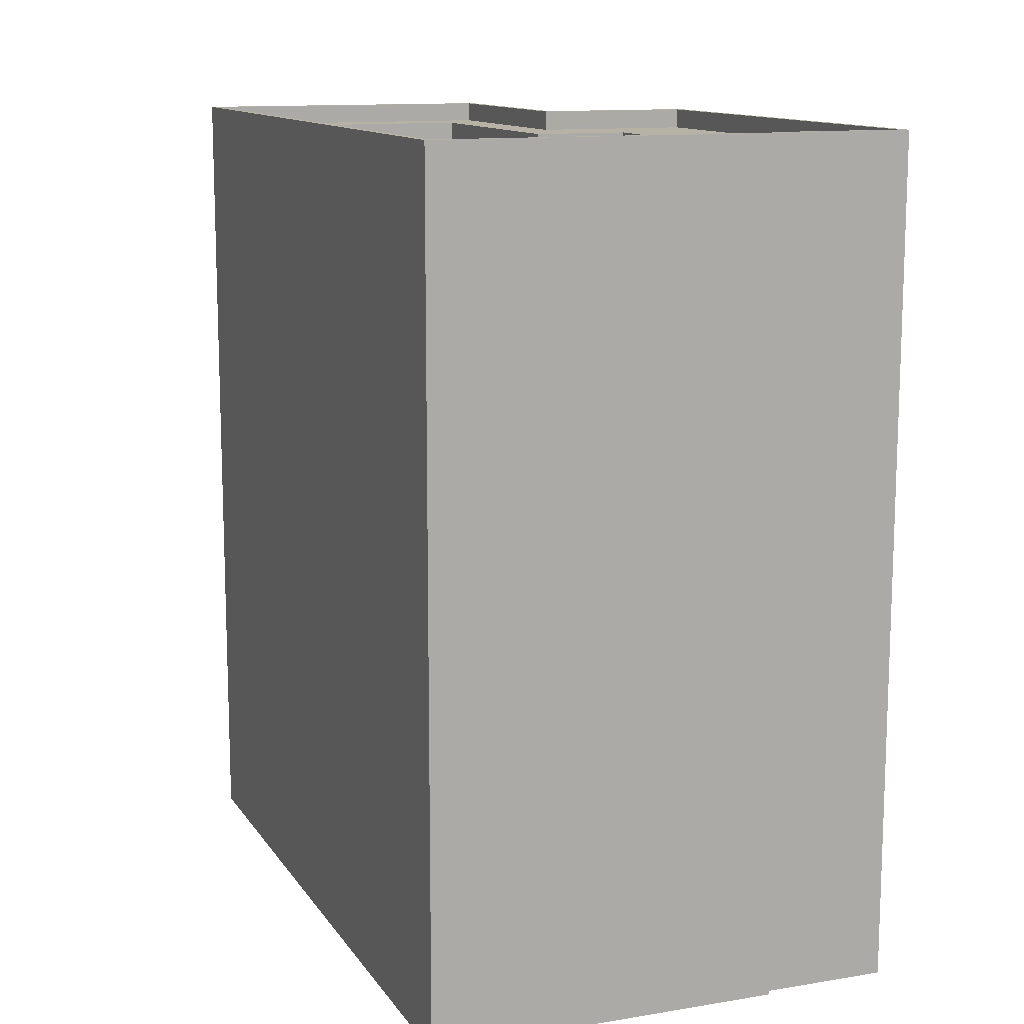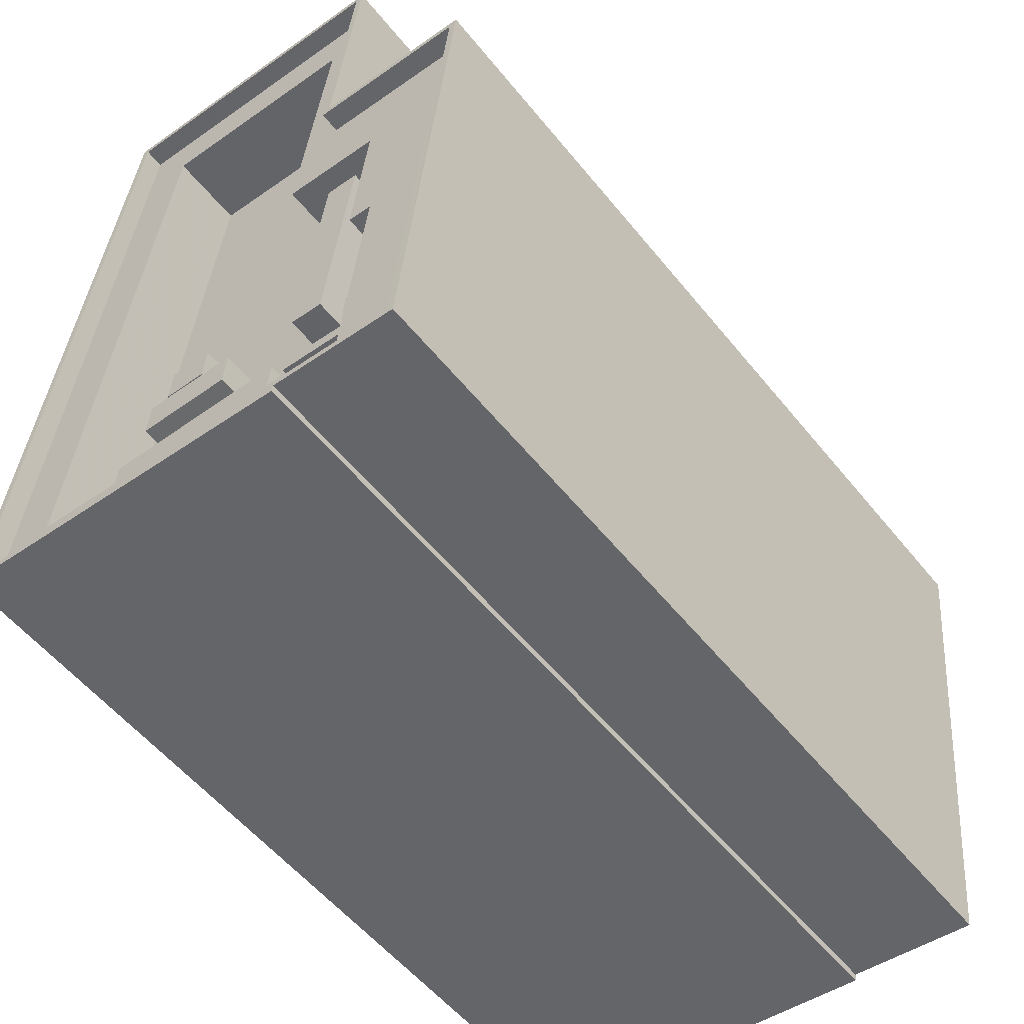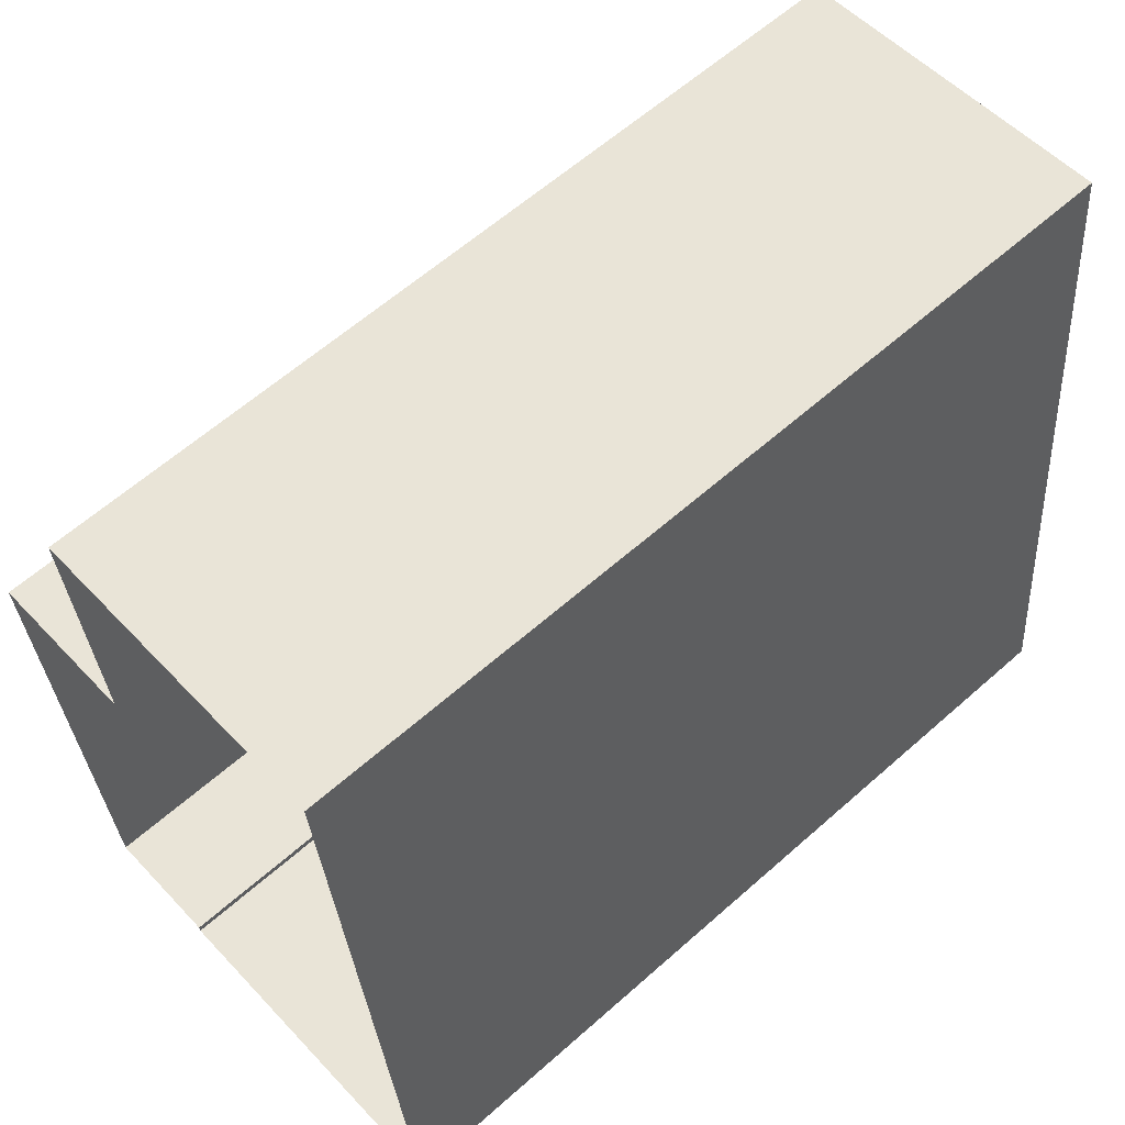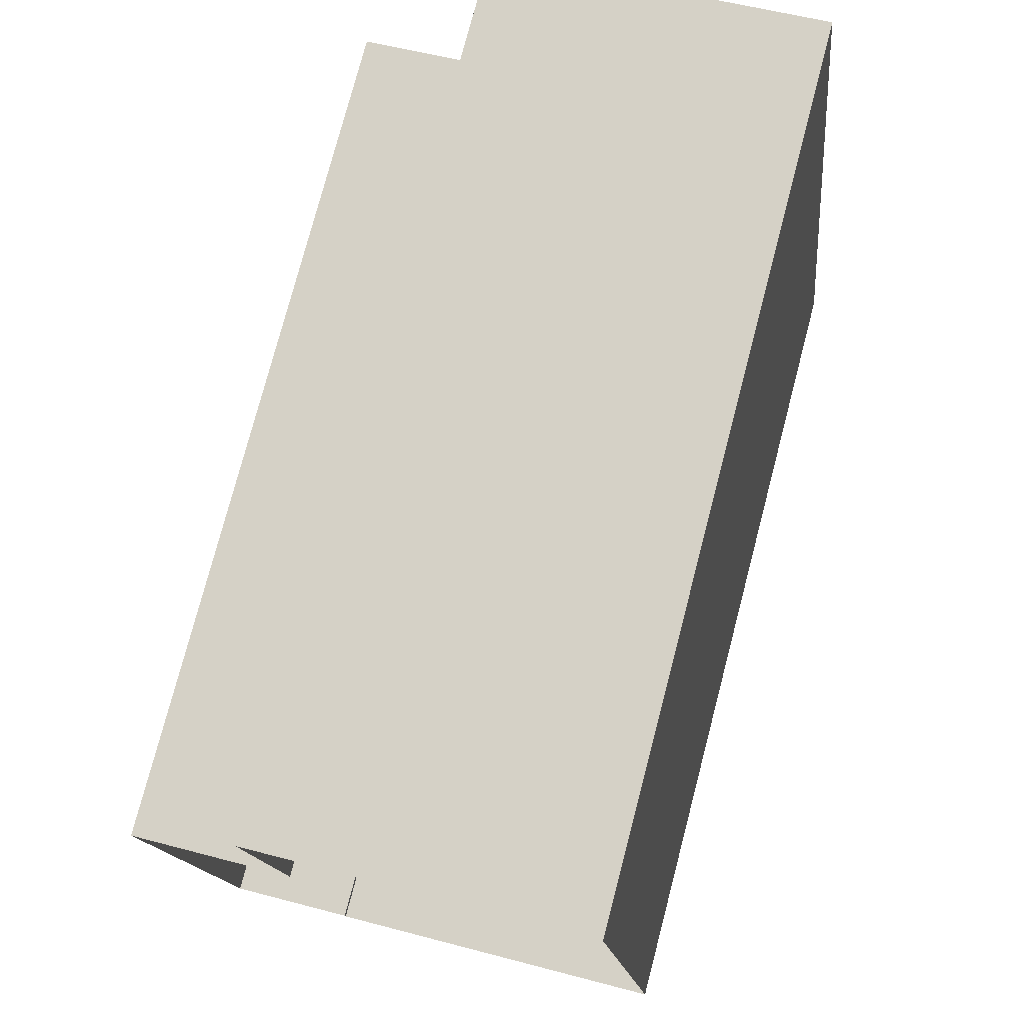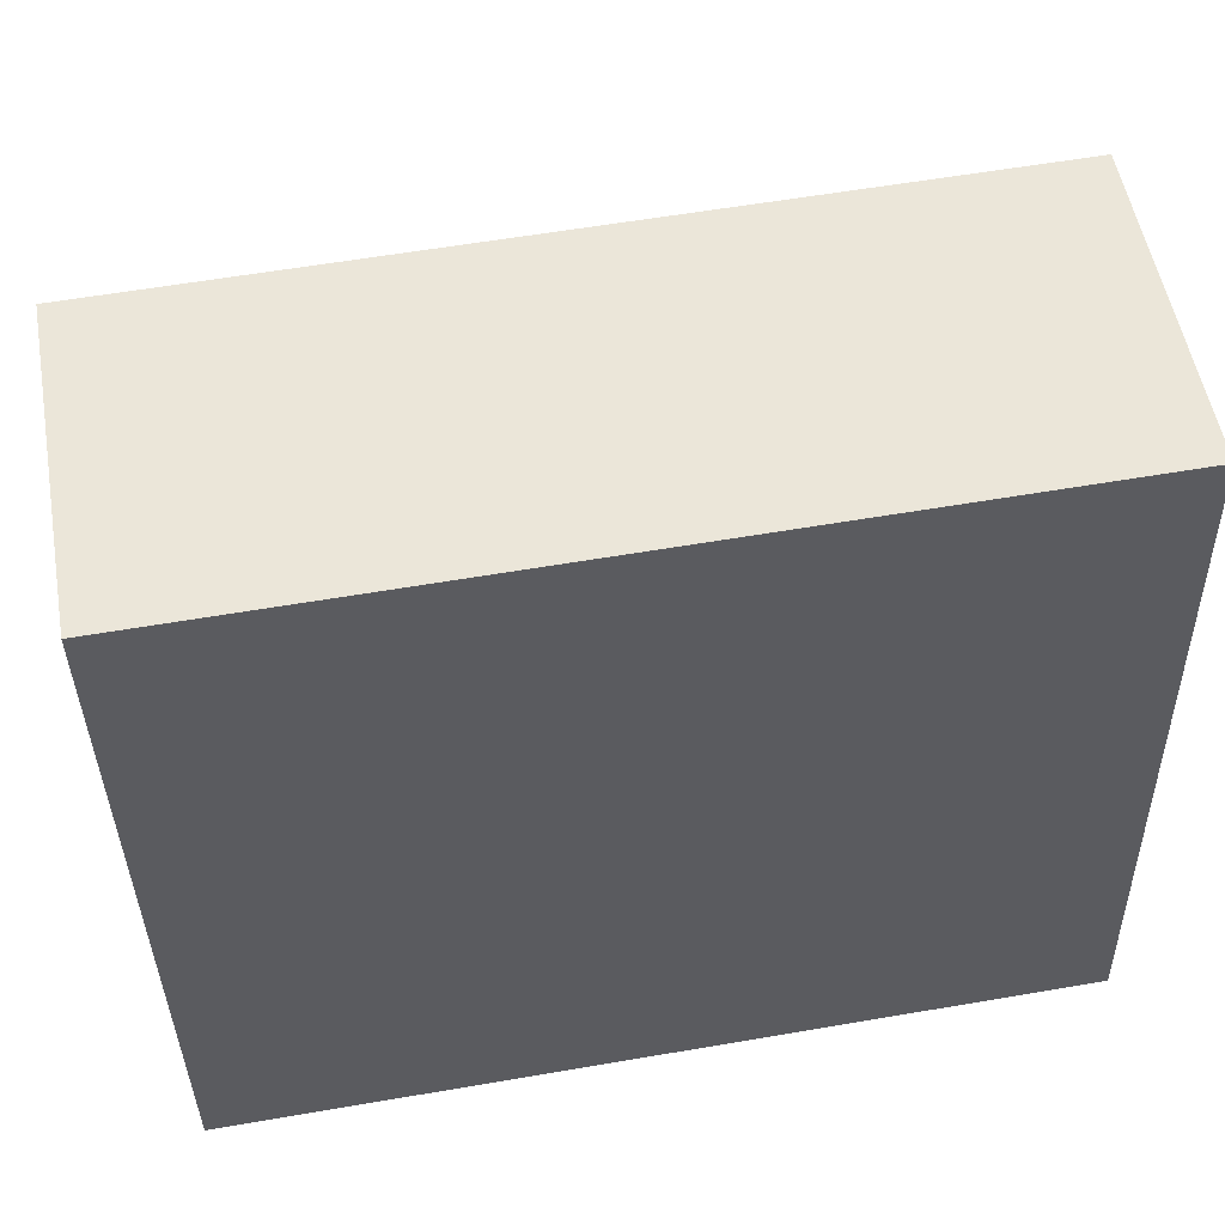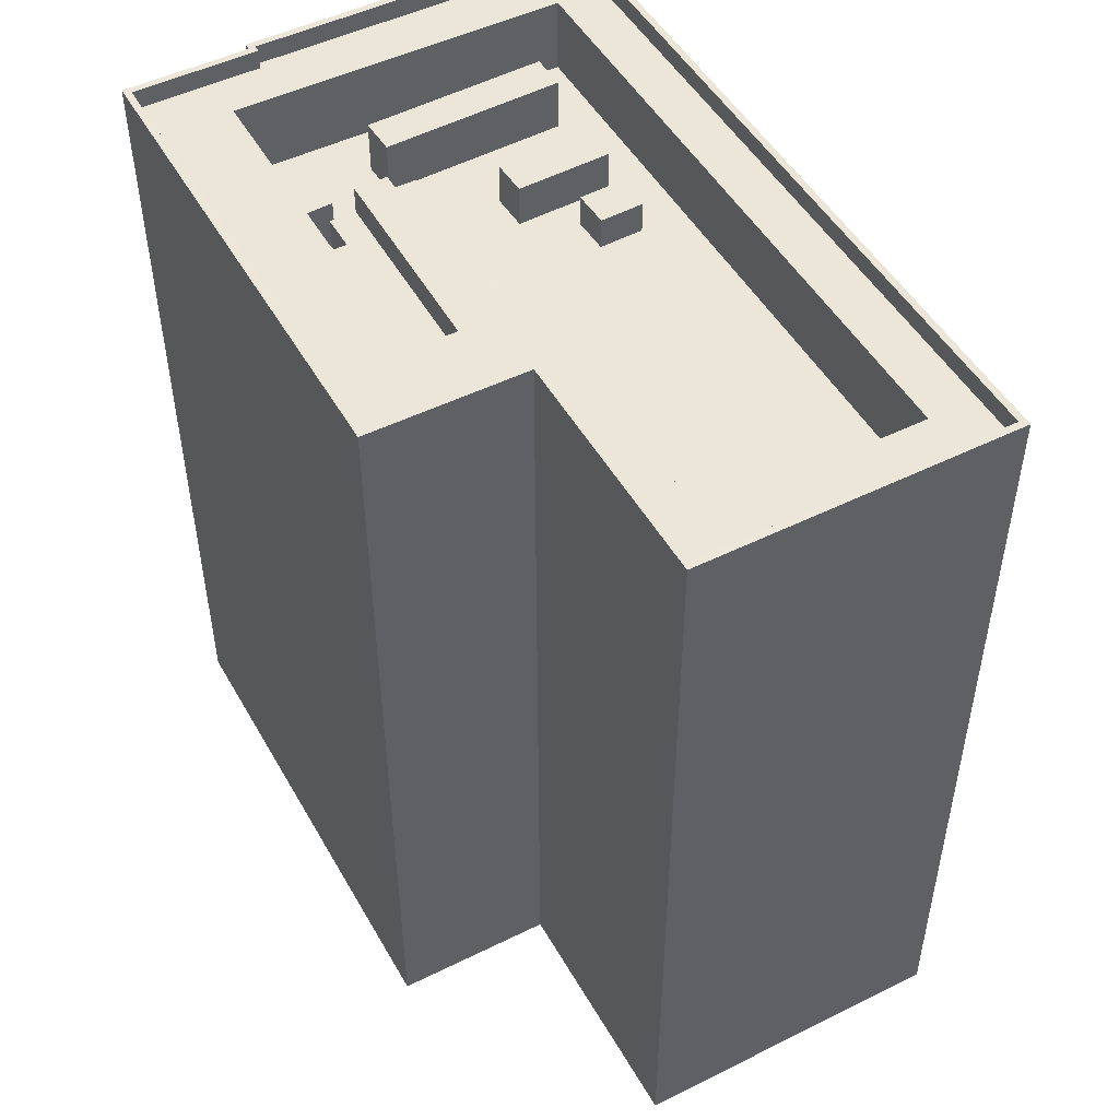
<metadata>
{"format":"obj","ext":"obj","renderer":"f3d","projection":"perspective","resolution":1024,"background":"white","views":[{"elev":12.4,"azim":-27.1,"up":"+Z"},{"elev":-55.6,"azim":38.3,"up":"+Y"},{"elev":61.4,"azim":-132.0,"up":"+Y"},{"elev":76.8,"azim":-165.3,"up":"+Y"},{"elev":59.1,"azim":-100.0,"up":"+Y"},{"elev":49.3,"azim":145.4,"up":"+Z"}]}
</metadata>
<code>
v -7205 -3.789e+04 53.86
v -7207 -3.788e+04 50.58
v -7205 -3.789e+04 50.58
v -7207 -3.788e+04 53.87
v -7207 -3.788e+04 50.58
v -7207 -3.788e+04 52.6
v -7207 -3.788e+04 52.6
v -7207 -3.788e+04 53.87
v -7206 -3.788e+04 52.6
v -7205 -3.788e+04 53.87
v -7205 -3.788e+04 50.58
v -7206 -3.788e+04 50.58
v -7208 -3.788e+04 50.58
v -7209 -3.788e+04 52.6
v -7212 -3.788e+04 50.58
v -7212 -3.788e+04 52.6
v -7212 -3.788e+04 50.58
v -7211 -3.787e+04 52.6
v -7212 -3.788e+04 50.58
v -7212 -3.788e+04 50.58
v -7211 -3.787e+04 50.58
v -7211 -3.787e+04 52.6
v -7211 -3.787e+04 50.58
v -7205 -3.787e+04 50.58
v -7205 -3.787e+04 52.6
v -7208 -3.788e+04 54.41
v -7210 -3.788e+04 54.41
v -7209 -3.788e+04 52.6
v -7208 -3.788e+04 52.6
v -7210 -3.788e+04 52.6
v -7209 -3.787e+04 52.6
v -7209 -3.787e+04 54.41
v -7206 -3.787e+04 54.41
v -7207 -3.787e+04 52.6
v -7206 -3.787e+04 52.6
v -7204 -3.787e+04 55.58
v -7211 -3.787e+04 55.58
v -7207 -3.787e+04 52.6
v -7204 -3.787e+04 50.58
v -7211 -3.787e+04 52.6
v -7226 -3.788e+04 50.59
v -7226 -3.788e+04 50.59
v -7227 -3.789e+04 55.59
v -7227 -3.789e+04 50.59
v -7223 -3.785e+04 50.59
v -7223 -3.785e+04 55.59
v -7205 -3.789e+04 50.58
v -7209 -3.789e+04 50.58
v -7205 -3.789e+04 55.58
v -7204 -3.788e+04 55.58
v -7204 -3.788e+04 50.58
v -7205 -3.788e+04 55.58
v -7205 -3.788e+04 50.58
v -7209 -3.785e+04 50.58
v -7209 -3.785e+04 55.58
v -7231 -3.789e+04 56.89
v -7226 -3.784e+04 2.12
v -7231 -3.789e+04 2.118
v -7226 -3.784e+04 56.89
v -7205 -3.785e+04 56.88
v -7205 -3.785e+04 2.112
v -7207 -3.786e+04 56.88
v -7207 -3.786e+04 2.111
v -7196 -3.786e+04 56.88
v -7197 -3.786e+04 2.108
v -7200 -3.79e+04 56.88
v -7200 -3.79e+04 2.106
v -7208 -3.789e+04 2.109
v -7208 -3.789e+04 56.88
v -7208 -3.79e+04 2.109
v -7208 -3.79e+04 56.88
v -7208 -3.789e+04 56.88
v -7208 -3.789e+04 55.58
v -7230 -3.789e+04 55.59
v -7230 -3.789e+04 56.89
v -7226 -3.784e+04 55.59
v -7226 -3.784e+04 56.89
v -7206 -3.785e+04 56.88
v -7206 -3.785e+04 55.58
v -7207 -3.786e+04 56.88
v -7207 -3.786e+04 55.58
v -7197 -3.786e+04 56.88
v -7197 -3.786e+04 55.58
v -7200 -3.79e+04 56.88
v -7200 -3.79e+04 55.58
v -7208 -3.789e+04 55.58
v -7208 -3.789e+04 56.88
v -7223 -3.788e+04 53.34
v -7223 -3.788e+04 53.34
v -7223 -3.788e+04 50.59
v -7223 -3.788e+04 50.59
v -7217 -3.788e+04 53.33
v -7217 -3.788e+04 50.58
v -7217 -3.788e+04 53.33
v -7217 -3.788e+04 50.58
v -7224 -3.789e+04 54
v -7224 -3.788e+04 54
v -7224 -3.788e+04 50.59
v -7224 -3.789e+04 50.59
v -7212 -3.789e+04 54
v -7212 -3.789e+04 50.58
v -7212 -3.789e+04 54
v -7212 -3.789e+04 50.58
v -7222 -3.788e+04 52.67
v -7222 -3.787e+04 52.67
v -7222 -3.787e+04 50.59
v -7222 -3.788e+04 50.59
v -7219 -3.787e+04 52.67
v -7219 -3.787e+04 50.59
v -7220 -3.788e+04 52.67
v -7220 -3.788e+04 50.59
v -7209 -3.789e+04 50.58
f 63 58 57
f 57 61 63
f 68 70 58
f 65 67 68
f 65 68 63
f 63 68 58
f 1 2 3
f 1 4 2
f 5 2 6
f 7 6 8
f 8 6 4
f 6 2 4
f 9 10 11
f 11 12 9
f 8 10 9
f 7 8 9
f 11 10 1
f 3 11 1
f 6 13 5
f 14 15 13
f 16 17 15
f 14 16 15
f 13 6 14
f 16 18 19
f 17 16 20
f 18 21 19
f 20 16 19
f 21 18 22
f 23 21 22
f 9 24 25
f 9 12 24
f 26 27 28
f 26 28 29
f 27 30 28
f 31 27 32
f 31 30 27
f 32 33 34
f 32 34 31
f 33 35 34
f 35 33 26
f 29 35 26
f 36 37 38
f 25 39 36
f 40 38 37
f 25 24 39
f 36 38 25
f 41 42 43
f 44 41 43
f 42 45 46
f 43 42 46
f 47 48 49
f 48 44 43
f 48 43 49
f 49 50 51
f 47 49 51
f 50 52 53
f 51 50 53
f 52 36 39
f 53 52 39
f 40 37 22
f 23 22 54
f 54 22 55
f 22 37 55
f 55 46 45
f 54 55 45
f 56 57 58
f 56 59 57
f 60 61 57
f 59 60 57
f 62 63 61
f 60 62 61
f 64 65 63
f 62 64 63
f 66 67 65
f 64 66 65
f 66 68 67
f 66 69 68
f 69 70 68
f 69 71 70
f 71 58 70
f 71 56 58
f 72 73 74
f 75 72 74
f 75 74 76
f 77 75 76
f 78 76 79
f 78 77 76
f 80 79 81
f 80 78 79
f 82 81 83
f 82 80 81
f 84 83 85
f 84 82 83
f 84 85 86
f 87 84 86
f 72 86 73
f 72 87 86
f 88 89 90
f 91 88 90
f 90 92 93
f 90 89 92
f 93 94 95
f 93 92 94
f 94 88 91
f 95 94 91
f 96 97 98
f 99 96 98
f 98 100 101
f 98 97 100
f 101 102 103
f 101 100 102
f 102 96 99
f 103 102 99
f 104 105 106
f 107 104 106
f 106 108 109
f 106 105 108
f 109 110 111
f 109 108 110
f 110 104 107
f 111 110 107
f 1 8 4
f 1 10 8
f 28 14 29
f 38 34 35
f 14 6 29
f 25 38 35
f 35 29 7
f 25 35 9
f 35 7 9
f 29 6 7
f 14 28 30
f 16 14 30
f 16 40 18
f 31 34 38
f 18 40 22
f 31 38 40
f 30 31 40
f 16 30 40
f 32 27 26
f 33 32 26
f 37 81 55
f 81 79 55
f 49 86 85
f 83 50 85
f 81 36 83
f 50 36 52
f 81 37 36
f 50 49 85
f 83 36 50
f 72 75 71
f 87 72 69
f 75 56 71
f 69 72 71
f 75 59 56
f 75 77 59
f 78 60 59
f 77 78 59
f 78 62 60
f 78 80 62
f 82 64 62
f 80 82 62
f 64 82 66
f 66 84 69
f 69 84 87
f 82 84 66
f 73 43 74
f 86 49 43
f 73 86 43
f 74 43 76
f 46 79 76
f 46 55 79
f 43 46 76
f 24 12 53
f 53 39 24
f 112 48 47
f 13 112 2
f 5 13 2
f 47 51 3
f 12 11 53
f 53 11 51
f 51 11 3
f 2 112 3
f 112 47 3
f 20 95 17
f 103 48 112
f 15 17 101
f 44 48 99
f 41 44 98
f 41 98 91
f 91 98 95
f 98 101 95
f 98 44 99
f 99 48 103
f 17 95 101
f 93 20 19
f 111 93 19
f 93 95 20
f 90 41 91
f 42 41 90
f 42 90 107
f 107 90 111
f 90 93 111
f 19 109 111
f 106 42 107
f 21 109 19
f 54 21 23
f 106 45 42
f 54 45 21
f 106 109 21
f 45 106 21
f 13 101 112
f 112 101 103
f 15 101 13
f 94 89 88
f 94 92 89
f 102 97 96
f 102 100 97
f 110 105 104
f 110 108 105

</code>
